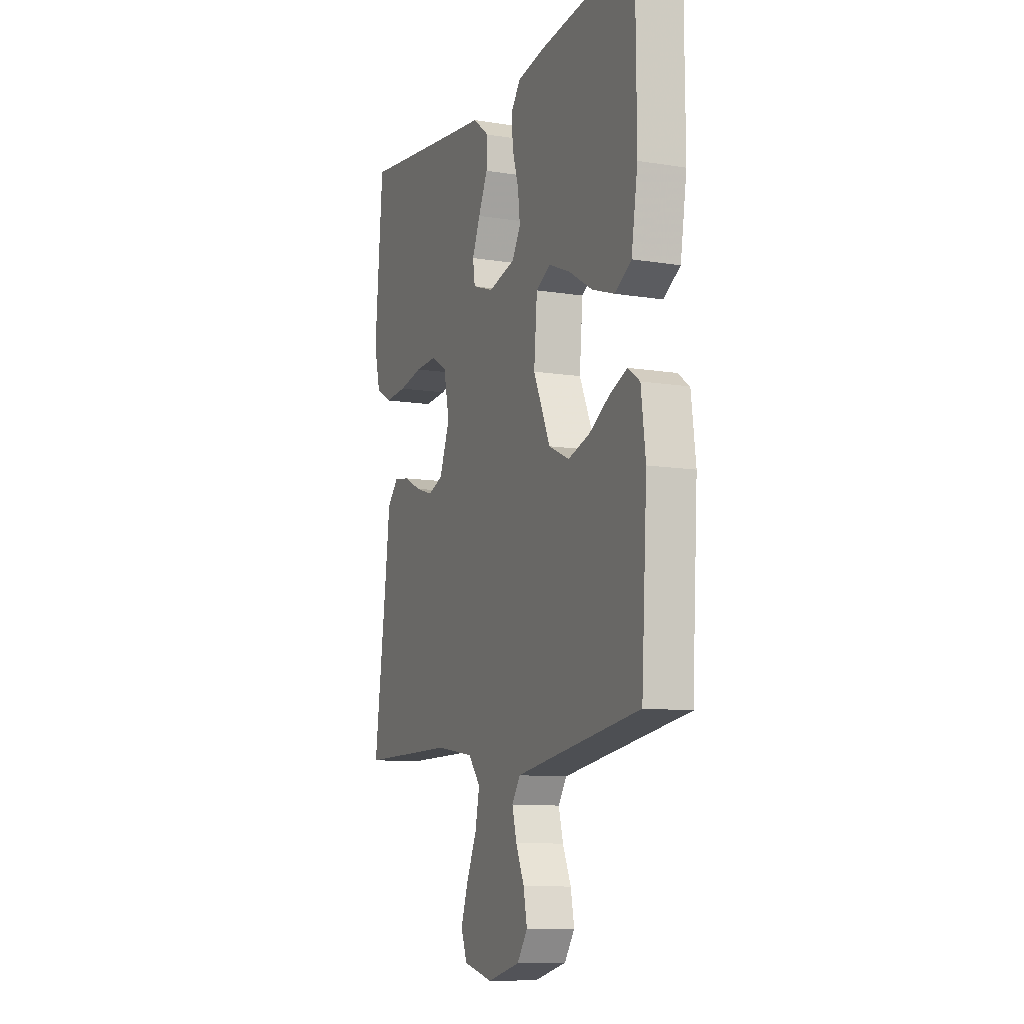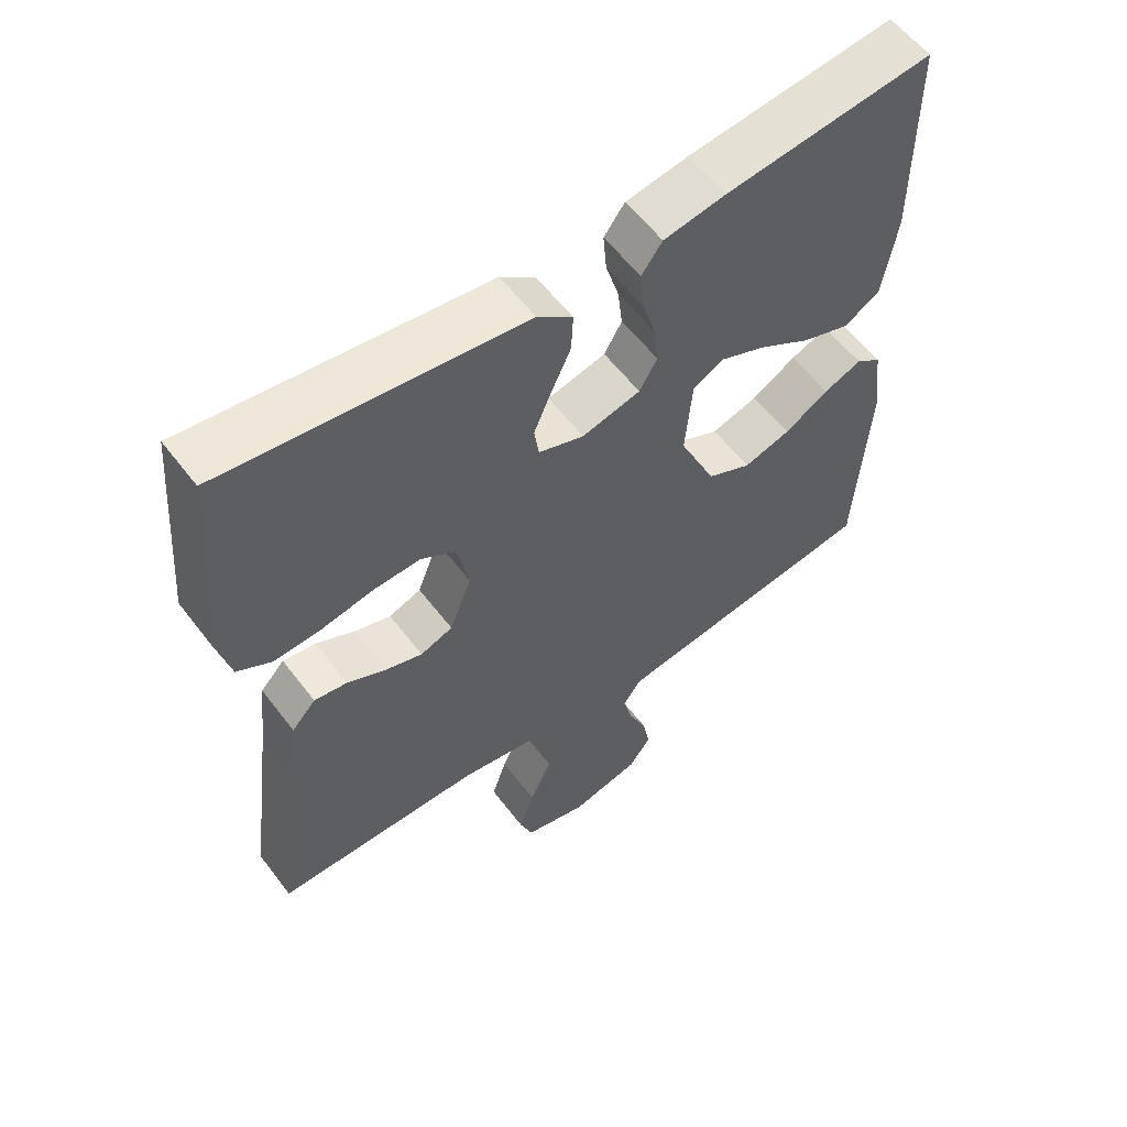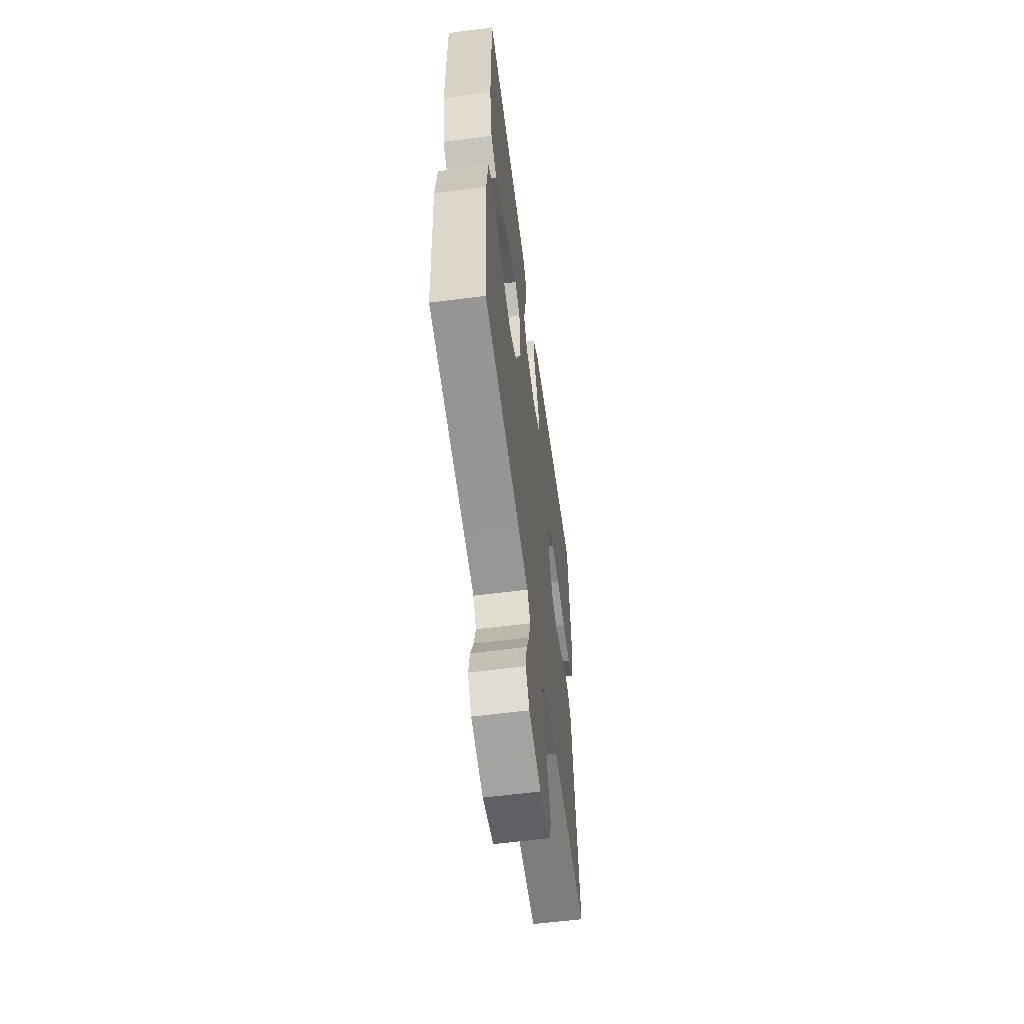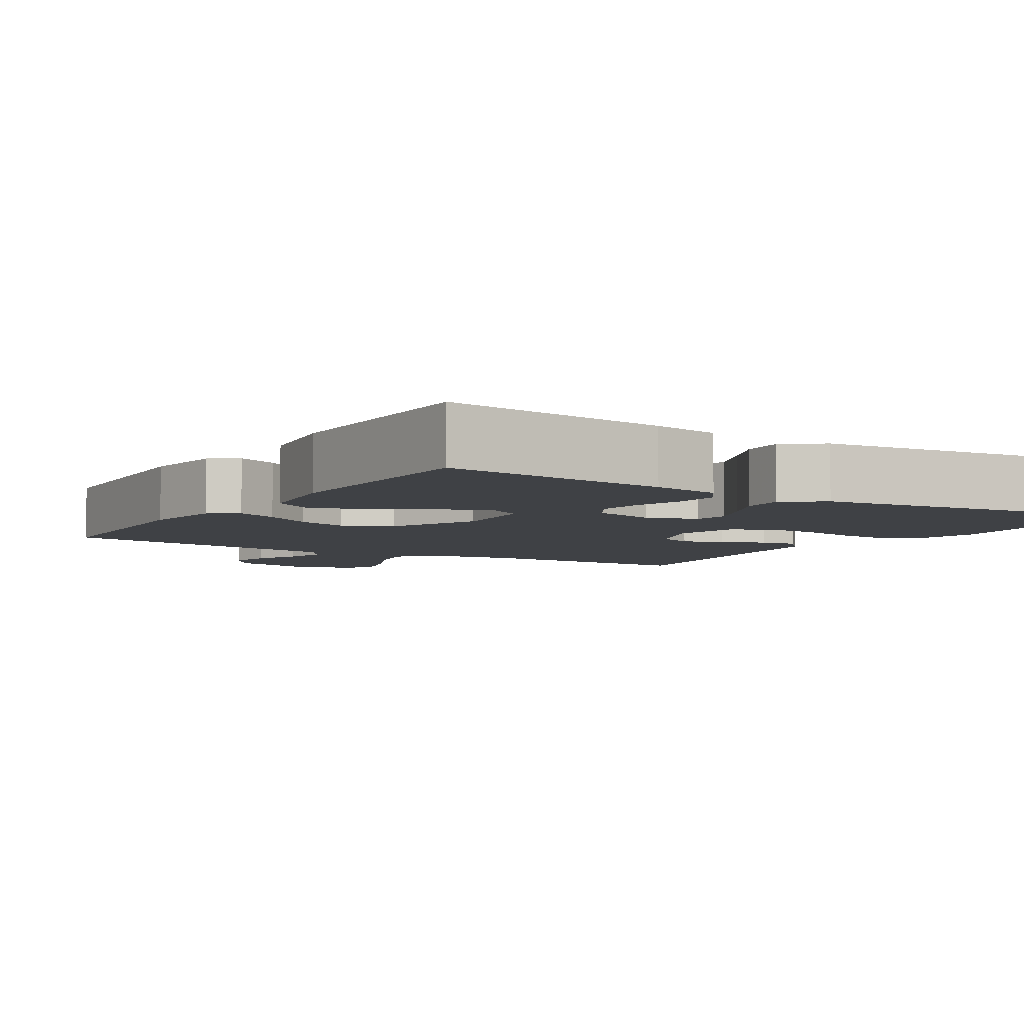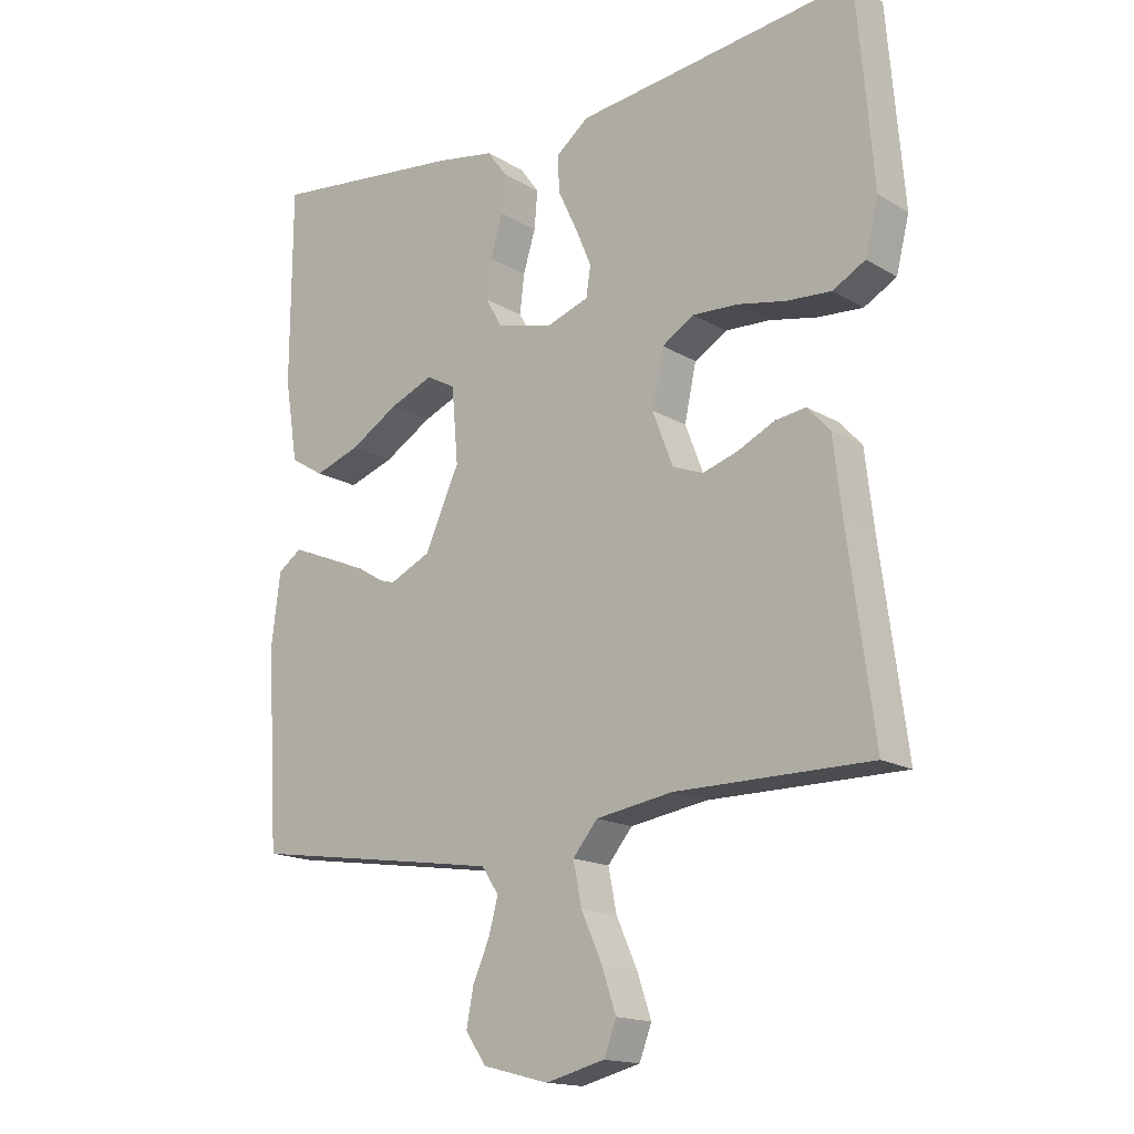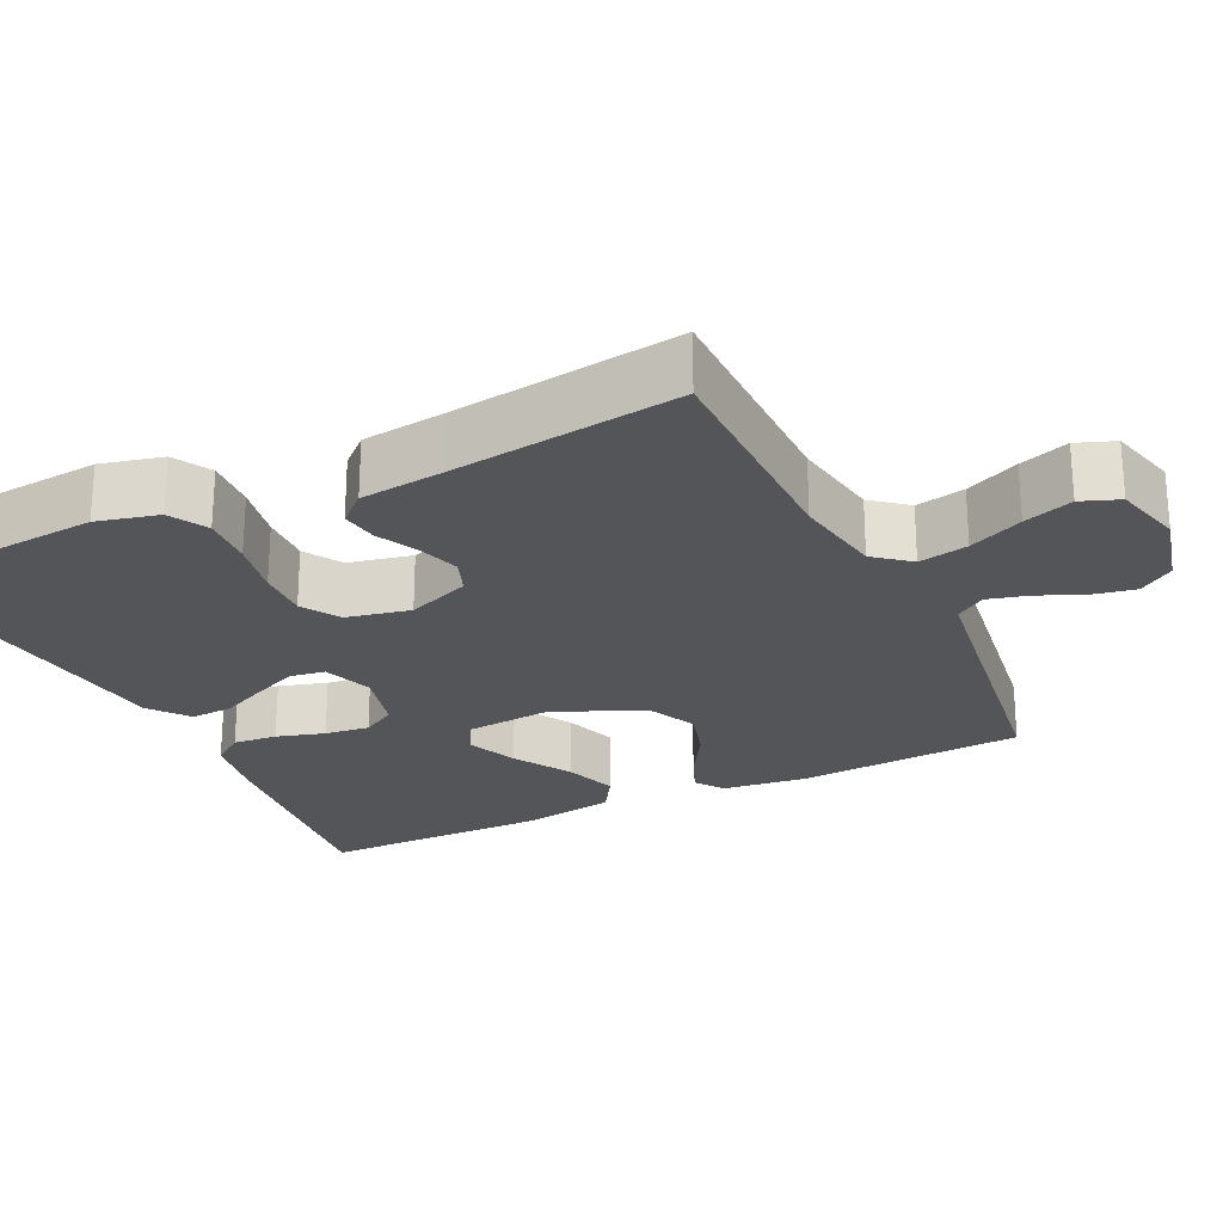
<metadata>
{"format":"obj","ext":"obj","renderer":"f3d","projection":"perspective","resolution":1024,"background":"white","views":[{"elev":-10.2,"azim":-112.4,"up":"+Z"},{"elev":57.9,"azim":143.1,"up":"+Z"},{"elev":-59.2,"azim":-82.4,"up":"+Z"},{"elev":-5.6,"azim":-32.2,"up":"+Y"},{"elev":-16.2,"azim":39.7,"up":"+Z"},{"elev":-24.6,"azim":115.9,"up":"+Y"}]}
</metadata>
<code>
v 0.5 0.07 0.5
v 0.525 0.07 0.2
v 0.505 0.07 0.119
v 0.455 0.07 0.091
v 0.386 0.07 0.096
v 0.311 0.07 0.111
v 0.243 0.07 0.114
v 0.193 0.07 0.084
v 0.175 0.07 0
v 0.207 0.07 -0.083
v 0.254 0.07 -0.101
v 0.308 0.07 -0.084
v 0.364 0.07 -0.057
v 0.412 0.07 -0.05
v 0.447 0.07 -0.088
v 0.46 0.07 -0.2
v 0.5 0.07 -0.5
v 0.2 0.07 -0.5
v 0.081 0.07 -0.519
v 0.043 0.07 -0.565
v 0.056 0.07 -0.63
v 0.088 0.07 -0.701
v 0.11 0.07 -0.766
v 0.091 0.07 -0.816
v 0 0.07 -0.839
v -0.102 0.07 -0.813
v -0.134 0.07 -0.767
v -0.123 0.07 -0.71
v -0.097 0.07 -0.651
v -0.083 0.07 -0.598
v -0.109 0.07 -0.559
v -0.2 0.07 -0.545
v -0.5 0.07 -0.5
v -0.518 0.07 -0.2
v -0.504 0.07 -0.09
v -0.467 0.07 -0.064
v -0.412 0.07 -0.087
v -0.348 0.07 -0.126
v -0.28 0.07 -0.147
v -0.216 0.07 -0.117
v -0.163 0.07 0
v -0.173 0.07 0.115
v -0.218 0.07 0.14
v -0.285 0.07 0.112
v -0.36 0.07 0.067
v -0.43 0.07 0.043
v -0.482 0.07 0.075
v -0.502 0.07 0.2
v -0.5 0.07 0.5
v -0.2 0.07 0.465
v -0.11 0.07 0.449
v -0.08 0.07 0.408
v -0.085 0.07 0.35
v -0.104 0.07 0.287
v -0.111 0.07 0.228
v -0.085 0.07 0.183
v 0 0.07 0.161
v 0.066 0.07 0.184
v 0.073 0.07 0.23
v 0.048 0.07 0.289
v 0.019 0.07 0.351
v 0.016 0.07 0.407
v 0.067 0.07 0.447
v 0.2 0.07 0.463
v 0.5 0 0.5
v 0.525 0 0.2
v 0.505 0 0.119
v 0.455 0 0.091
v 0.386 0 0.096
v 0.311 0 0.111
v 0.243 0 0.114
v 0.193 0 0.084
v 0.175 0 0
v 0.207 0 -0.083
v 0.254 0 -0.101
v 0.308 0 -0.084
v 0.364 0 -0.057
v 0.412 0 -0.05
v 0.447 0 -0.088
v 0.46 0 -0.2
v 0.5 0 -0.5
v 0.2 0 -0.5
v 0.081 0 -0.519
v 0.043 0 -0.565
v 0.056 0 -0.63
v 0.088 0 -0.701
v 0.11 0 -0.766
v 0.091 0 -0.816
v 0 0 -0.839
v -0.102 0 -0.813
v -0.134 0 -0.767
v -0.123 0 -0.71
v -0.097 0 -0.651
v -0.083 0 -0.598
v -0.109 0 -0.559
v -0.2 0 -0.545
v -0.5 0 -0.5
v -0.518 0 -0.2
v -0.504 0 -0.09
v -0.467 0 -0.064
v -0.412 0 -0.087
v -0.348 0 -0.126
v -0.28 0 -0.147
v -0.216 0 -0.117
v -0.163 0 0
v -0.173 0 0.115
v -0.218 0 0.14
v -0.285 0 0.112
v -0.36 0 0.067
v -0.43 0 0.043
v -0.482 0 0.075
v -0.502 0 0.2
v -0.5 0 0.5
v -0.2 0 0.465
v -0.11 0 0.449
v -0.08 0 0.408
v -0.085 0 0.35
v -0.104 0 0.287
v -0.111 0 0.228
v -0.085 0 0.183
v 0 0 0.161
v 0.066 0 0.184
v 0.073 0 0.23
v 0.048 0 0.289
v 0.019 0 0.351
v 0.016 0 0.407
v 0.067 0 0.447
v 0.2 0 0.463
f 62 63 64
f 61 62 64
f 60 61 64
f 4 5 6
f 3 4 6
f 2 3 6
f 1 2 6
f 64 1 6
f 60 64 6
f 59 60 6
f 58 59 6 7
f 57 58 7 8
f 56 57 8 9
f 52 53 54
f 51 52 54
f 50 51 54
f 49 50 54
f 48 49 54
f 47 48 54
f 46 47 54
f 45 46 54
f 44 45 54
f 43 44 54 55
f 42 43 55 56
f 36 37 38
f 35 36 38
f 34 35 38
f 33 34 38
f 32 33 38
f 31 32 38 39
f 30 31 39 40
f 27 28 29
f 26 27 29
f 25 26 29
f 24 25 29
f 23 24 29
f 22 23 29
f 21 22 29
f 20 21 29 30
f 30 40 41
f 20 30 41
f 19 20 41
f 16 17 18
f 16 18 19
f 15 16 19
f 14 15 19
f 13 14 19
f 12 13 19
f 56 9 10
f 42 56 10
f 41 42 10
f 19 41 10
f 19 10 11
f 11 12 19
f 128 127 126
f 128 126 125
f 128 125 124
f 70 69 68
f 70 68 67
f 70 67 66
f 70 66 65
f 70 65 128
f 70 128 124
f 70 124 123
f 71 70 123 122
f 72 71 122 121
f 73 72 121 120
f 118 117 116
f 118 116 115
f 118 115 114
f 118 114 113
f 118 113 112
f 118 112 111
f 118 111 110
f 118 110 109
f 118 109 108
f 119 118 108 107
f 120 119 107 106
f 102 101 100
f 102 100 99
f 102 99 98
f 102 98 97
f 102 97 96
f 103 102 96 95
f 104 103 95 94
f 93 92 91
f 93 91 90
f 93 90 89
f 93 89 88
f 93 88 87
f 93 87 86
f 93 86 85
f 94 93 85 84
f 105 104 94
f 105 94 84
f 105 84 83
f 82 81 80
f 83 82 80
f 83 80 79
f 83 79 78
f 83 78 77
f 83 77 76
f 74 73 120
f 74 120 106
f 74 106 105
f 74 105 83
f 75 74 83
f 83 76 75
f 1 65 66 2
f 2 66 67 3
f 3 67 68 4
f 4 68 69 5
f 5 69 70 6
f 6 70 71 7
f 7 71 72 8
f 8 72 73 9
f 9 73 74 10
f 10 74 75 11
f 11 75 76 12
f 12 76 77 13
f 13 77 78 14
f 14 78 79 15
f 15 79 80 16
f 16 80 81 17
f 17 81 82 18
f 18 82 83 19
f 19 83 84 20
f 20 84 85 21
f 21 85 86 22
f 22 86 87 23
f 23 87 88 24
f 24 88 89 25
f 25 89 90 26
f 26 90 91 27
f 27 91 92 28
f 28 92 93 29
f 29 93 94 30
f 30 94 95 31
f 31 95 96 32
f 32 96 97 33
f 33 97 98 34
f 34 98 99 35
f 35 99 100 36
f 36 100 101 37
f 37 101 102 38
f 38 102 103 39
f 39 103 104 40
f 40 104 105 41
f 41 105 106 42
f 42 106 107 43
f 43 107 108 44
f 44 108 109 45
f 45 109 110 46
f 46 110 111 47
f 47 111 112 48
f 48 112 113 49
f 49 113 114 50
f 50 114 115 51
f 51 115 116 52
f 52 116 117 53
f 53 117 118 54
f 54 118 119 55
f 55 119 120 56
f 56 120 121 57
f 57 121 122 58
f 58 122 123 59
f 59 123 124 60
f 60 124 125 61
f 61 125 126 62
f 62 126 127 63
f 63 127 128 64
f 64 128 65 1

</code>
